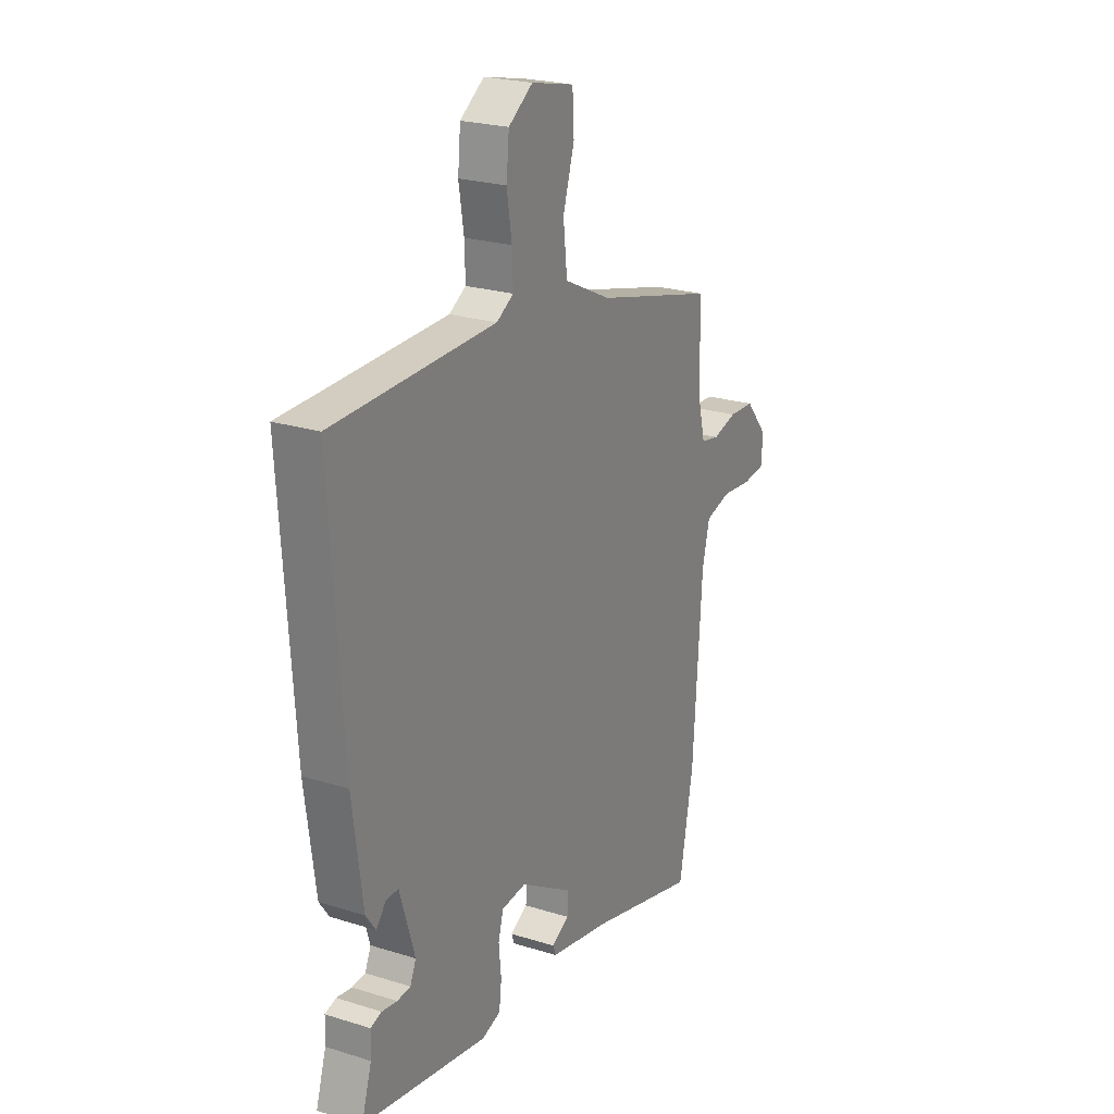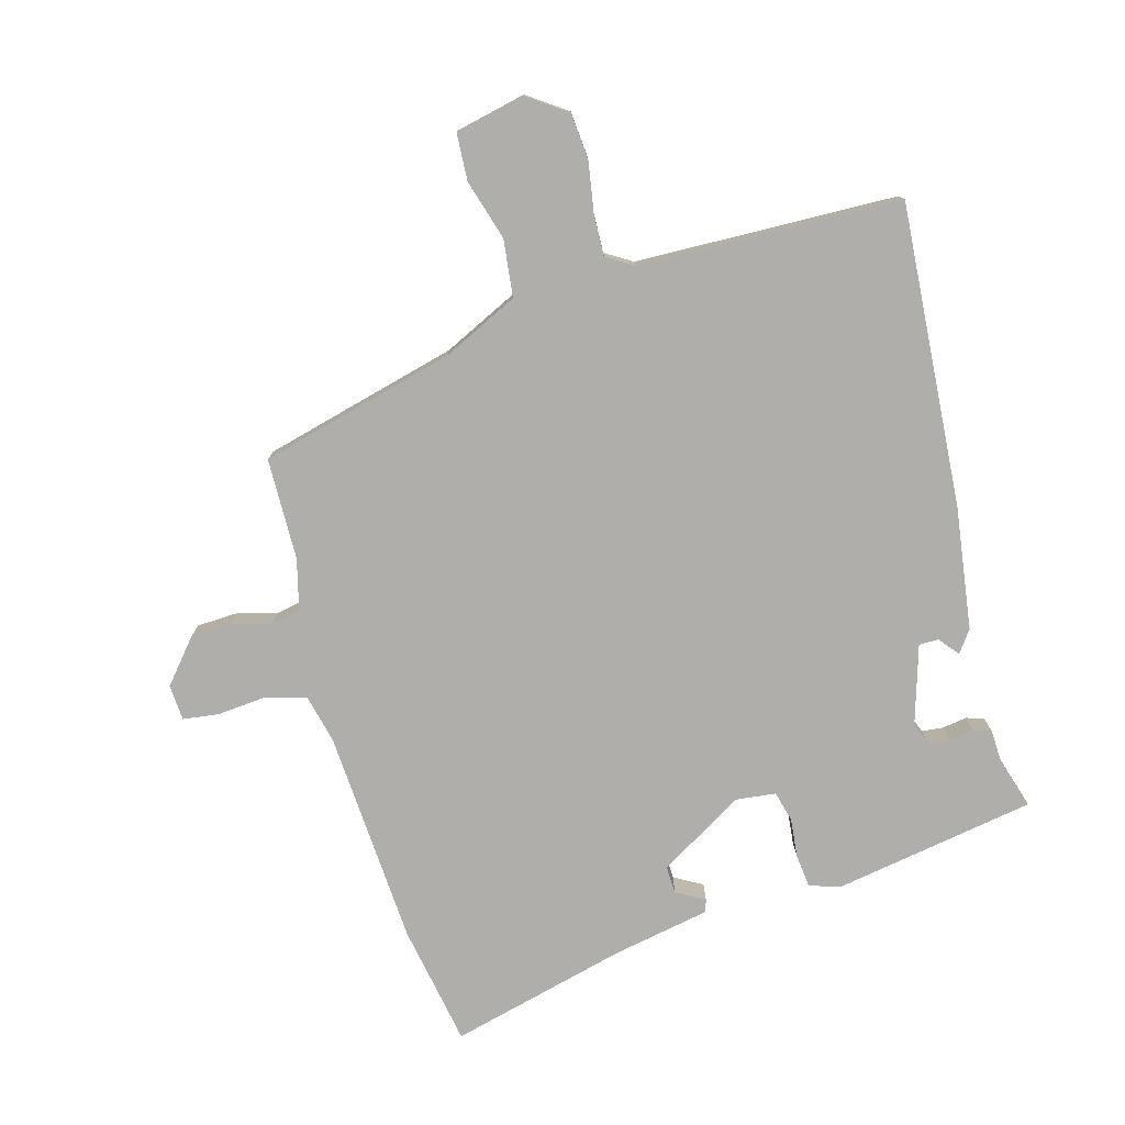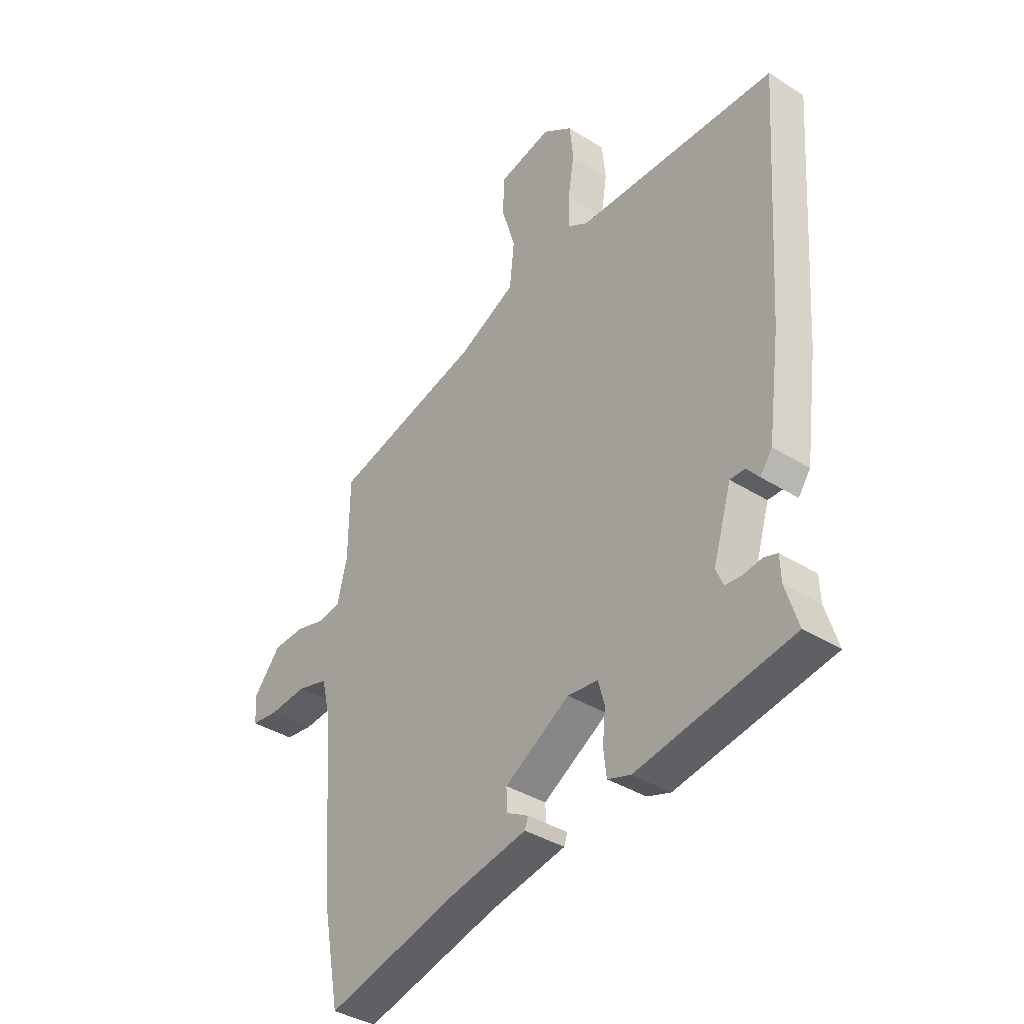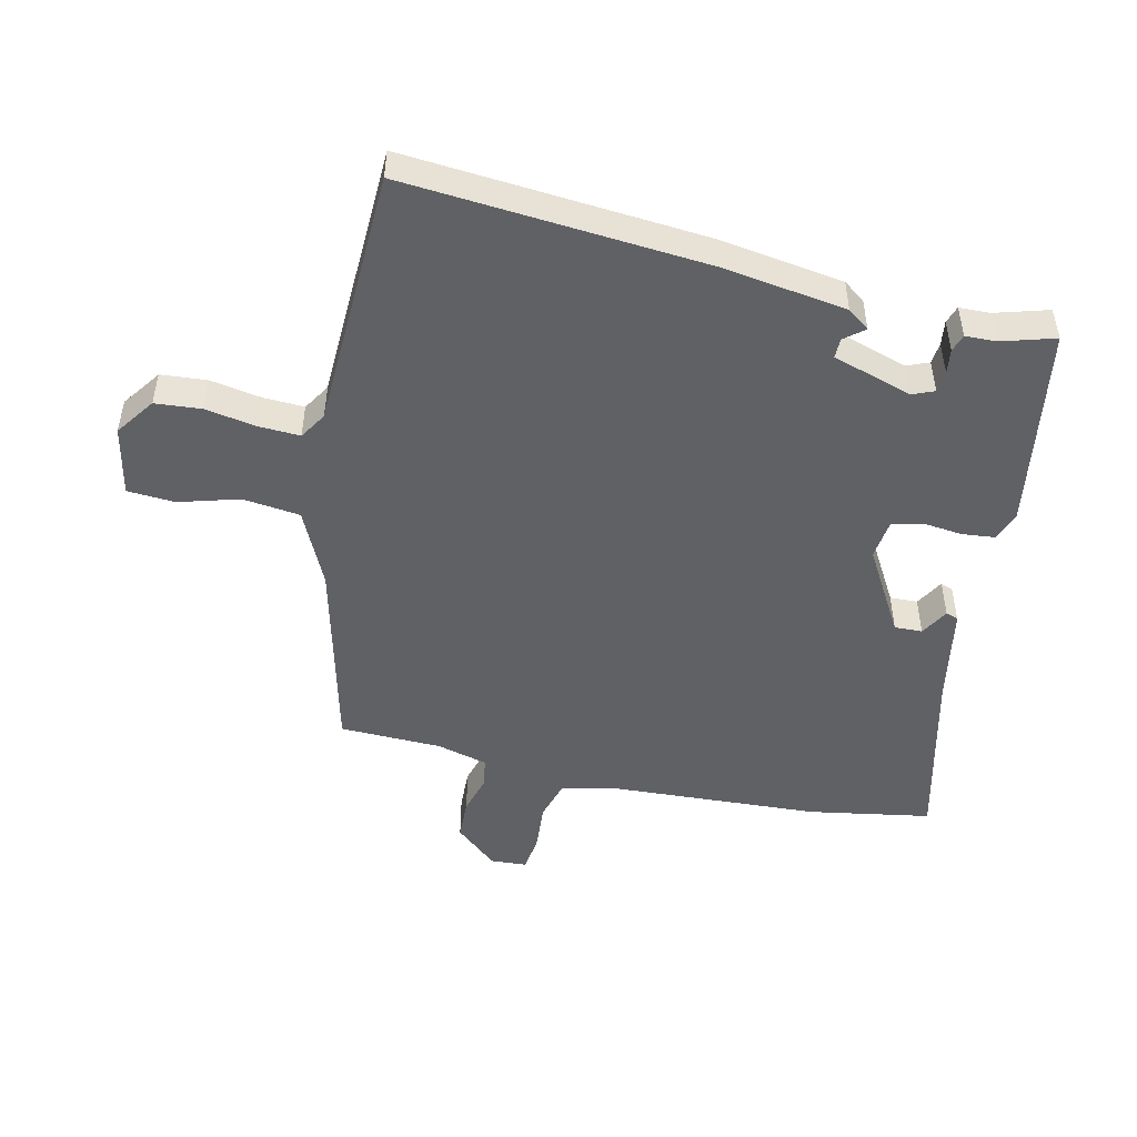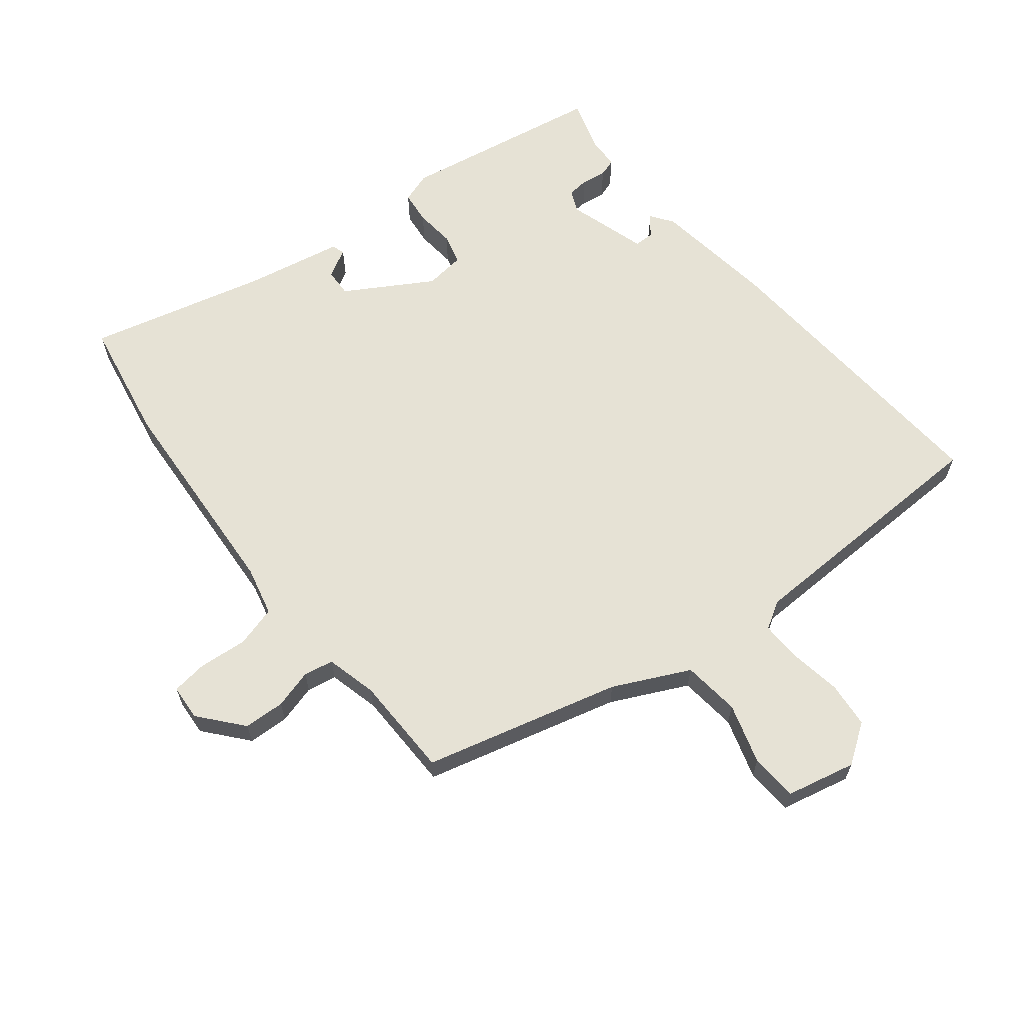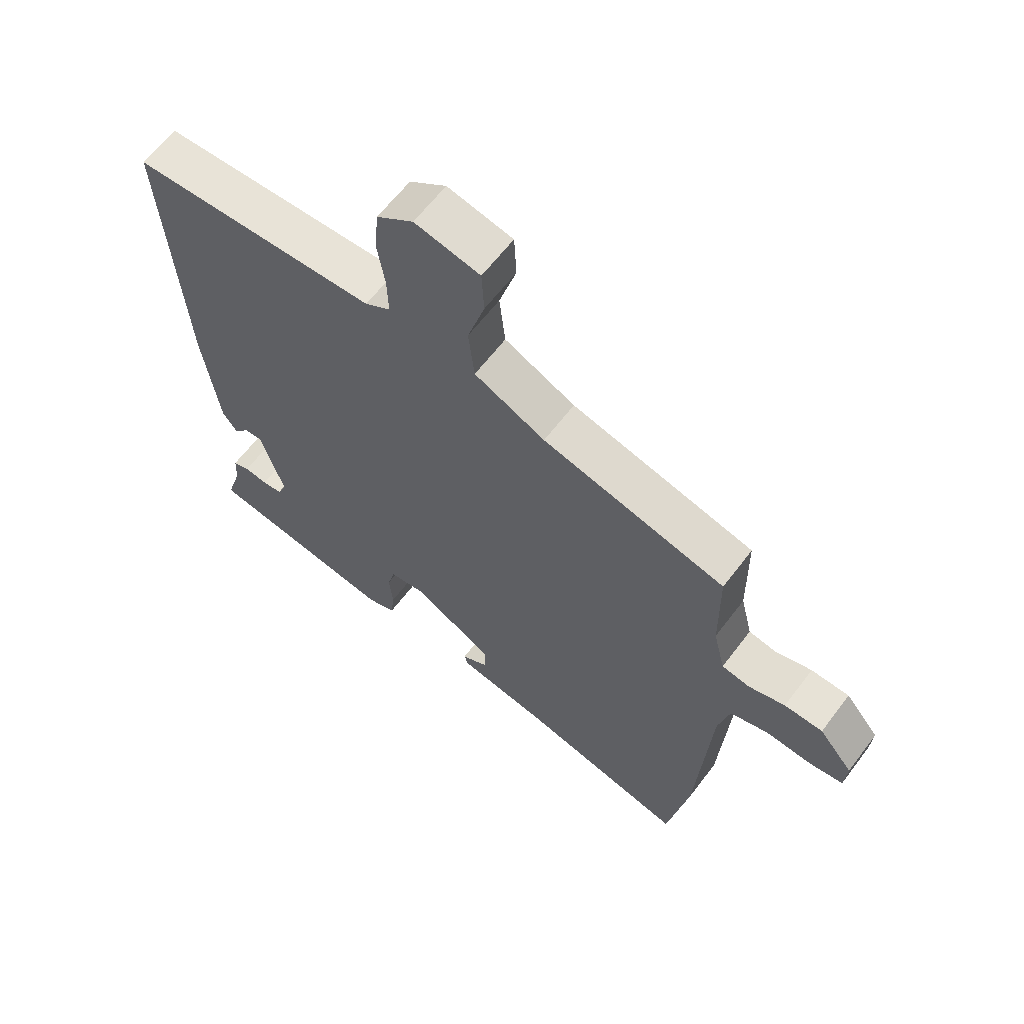
<metadata>
{"format":"obj","ext":"obj","renderer":"f3d","projection":"perspective","resolution":1024,"background":"white","views":[{"elev":23.4,"azim":117.8,"up":"+Z"},{"elev":-77.6,"azim":15.3,"up":"+Y"},{"elev":-37.7,"azim":51.1,"up":"+Z"},{"elev":-49.1,"azim":76.4,"up":"+Y"},{"elev":64.0,"azim":-38.7,"up":"+Y"},{"elev":62.5,"azim":-143.0,"up":"+Z"}]}
</metadata>
<code>
v -0.513 0.07 0.411
v -0.203 0.07 0.492
v -0.083 0.07 0.55
v -0.073 0.07 0.641
v -0.102 0.07 0.736
v -0.098 0.07 0.811
v 0.012 0.07 0.836
v 0.074 0.07 0.793
v 0.081 0.07 0.72
v 0.068 0.07 0.639
v 0.066 0.07 0.574
v 0.109 0.07 0.548
v 0.524 0.07 0.538
v 0.492 0.07 0.059
v 0.466 0.07 -0.135
v 0.441 0.07 -0.17
v 0.415 0.07 -0.139
v 0.384 0.07 -0.139
v 0.346 0.07 -0.265
v 0.361 0.07 -0.3
v 0.395 0.07 -0.303
v 0.434 0.07 -0.297
v 0.462 0.07 -0.306
v 0.464 0.07 -0.355
v 0.49 0.07 -0.439
v 0.169 0.07 -0.495
v 0.121 0.07 -0.479
v 0.115 0.07 -0.427
v 0.121 0.07 -0.364
v 0.108 0.07 -0.316
v 0.045 0.07 -0.309
v -0.09 0.07 -0.39
v -0.088 0.07 -0.434
v -0.043 0.07 -0.459
v -0.05 0.07 -0.479
v -0.204 0.07 -0.509
v -0.485 0.07 -0.581
v -0.521 0.07 -0.388
v -0.544 0.07 -0.047
v -0.563 0.07 0.031
v -0.628 0.07 0.049
v -0.705 0.07 0.042
v -0.762 0.07 0.049
v -0.766 0.07 0.106
v -0.709 0.07 0.174
v -0.644 0.07 0.177
v -0.582 0.07 0.16
v -0.535 0.07 0.169
v -0.515 0.07 0.25
v -0.513 0 0.411
v -0.203 0 0.492
v -0.083 0 0.55
v -0.073 0 0.641
v -0.102 0 0.736
v -0.098 0 0.811
v 0.012 0 0.836
v 0.074 0 0.793
v 0.081 0 0.72
v 0.068 0 0.639
v 0.066 0 0.574
v 0.109 0 0.548
v 0.524 0 0.538
v 0.492 0 0.059
v 0.466 0 -0.135
v 0.441 0 -0.17
v 0.415 0 -0.139
v 0.384 0 -0.139
v 0.346 0 -0.265
v 0.361 0 -0.3
v 0.395 0 -0.303
v 0.434 0 -0.297
v 0.462 0 -0.306
v 0.464 0 -0.355
v 0.49 0 -0.439
v 0.169 0 -0.495
v 0.121 0 -0.479
v 0.115 0 -0.427
v 0.121 0 -0.364
v 0.108 0 -0.316
v 0.045 0 -0.309
v -0.09 0 -0.39
v -0.088 0 -0.434
v -0.043 0 -0.459
v -0.05 0 -0.479
v -0.204 0 -0.509
v -0.485 0 -0.581
v -0.521 0 -0.388
v -0.544 0 -0.047
v -0.563 0 0.031
v -0.628 0 0.049
v -0.705 0 0.042
v -0.762 0 0.049
v -0.766 0 0.106
v -0.709 0 0.174
v -0.644 0 0.177
v -0.582 0 0.16
v -0.535 0 0.169
v -0.515 0 0.25
f 44 45 46 47
f 44 47 48
f 41 42 43 44
f 40 41 44 48
f 39 40 48 49
f 36 37 38 39
f 33 34 35 36
f 32 33 36 39
f 31 32 39 49
f 26 27 28 29
f 24 25 26 29
f 24 29 30
f 21 22 23 24
f 20 21 24 30
f 19 20 30 31
f 14 15 16 17
f 12 13 14 17
f 11 12 17 18
f 7 8 9 10
f 7 10 11
f 4 5 6 7
f 3 4 7 11
f 2 3 11 18
f 18 19 31 49
f 1 2 18 49
f 96 95 94 93
f 97 96 93
f 93 92 91 90
f 97 93 90 89
f 98 97 89 88
f 88 87 86 85
f 85 84 83 82
f 88 85 82 81
f 98 88 81 80
f 78 77 76 75
f 78 75 74 73
f 79 78 73
f 73 72 71 70
f 79 73 70 69
f 80 79 69 68
f 66 65 64 63
f 66 63 62 61
f 67 66 61 60
f 59 58 57 56
f 60 59 56
f 56 55 54 53
f 60 56 53 52
f 67 60 52 51
f 98 80 68 67
f 98 67 51 50
f 1 50 51 2
f 2 51 52 3
f 3 52 53 4
f 4 53 54 5
f 5 54 55 6
f 6 55 56 7
f 7 56 57 8
f 8 57 58 9
f 9 58 59 10
f 10 59 60 11
f 11 60 61 12
f 12 61 62 13
f 13 62 63 14
f 14 63 64 15
f 15 64 65 16
f 16 65 66 17
f 17 66 67 18
f 18 67 68 19
f 19 68 69 20
f 20 69 70 21
f 21 70 71 22
f 22 71 72 23
f 23 72 73 24
f 24 73 74 25
f 25 74 75 26
f 26 75 76 27
f 27 76 77 28
f 28 77 78 29
f 29 78 79 30
f 30 79 80 31
f 31 80 81 32
f 32 81 82 33
f 33 82 83 34
f 34 83 84 35
f 35 84 85 36
f 36 85 86 37
f 37 86 87 38
f 38 87 88 39
f 39 88 89 40
f 40 89 90 41
f 41 90 91 42
f 42 91 92 43
f 43 92 93 44
f 44 93 94 45
f 45 94 95 46
f 46 95 96 47
f 47 96 97 48
f 48 97 98 49
f 49 98 50 1

</code>
